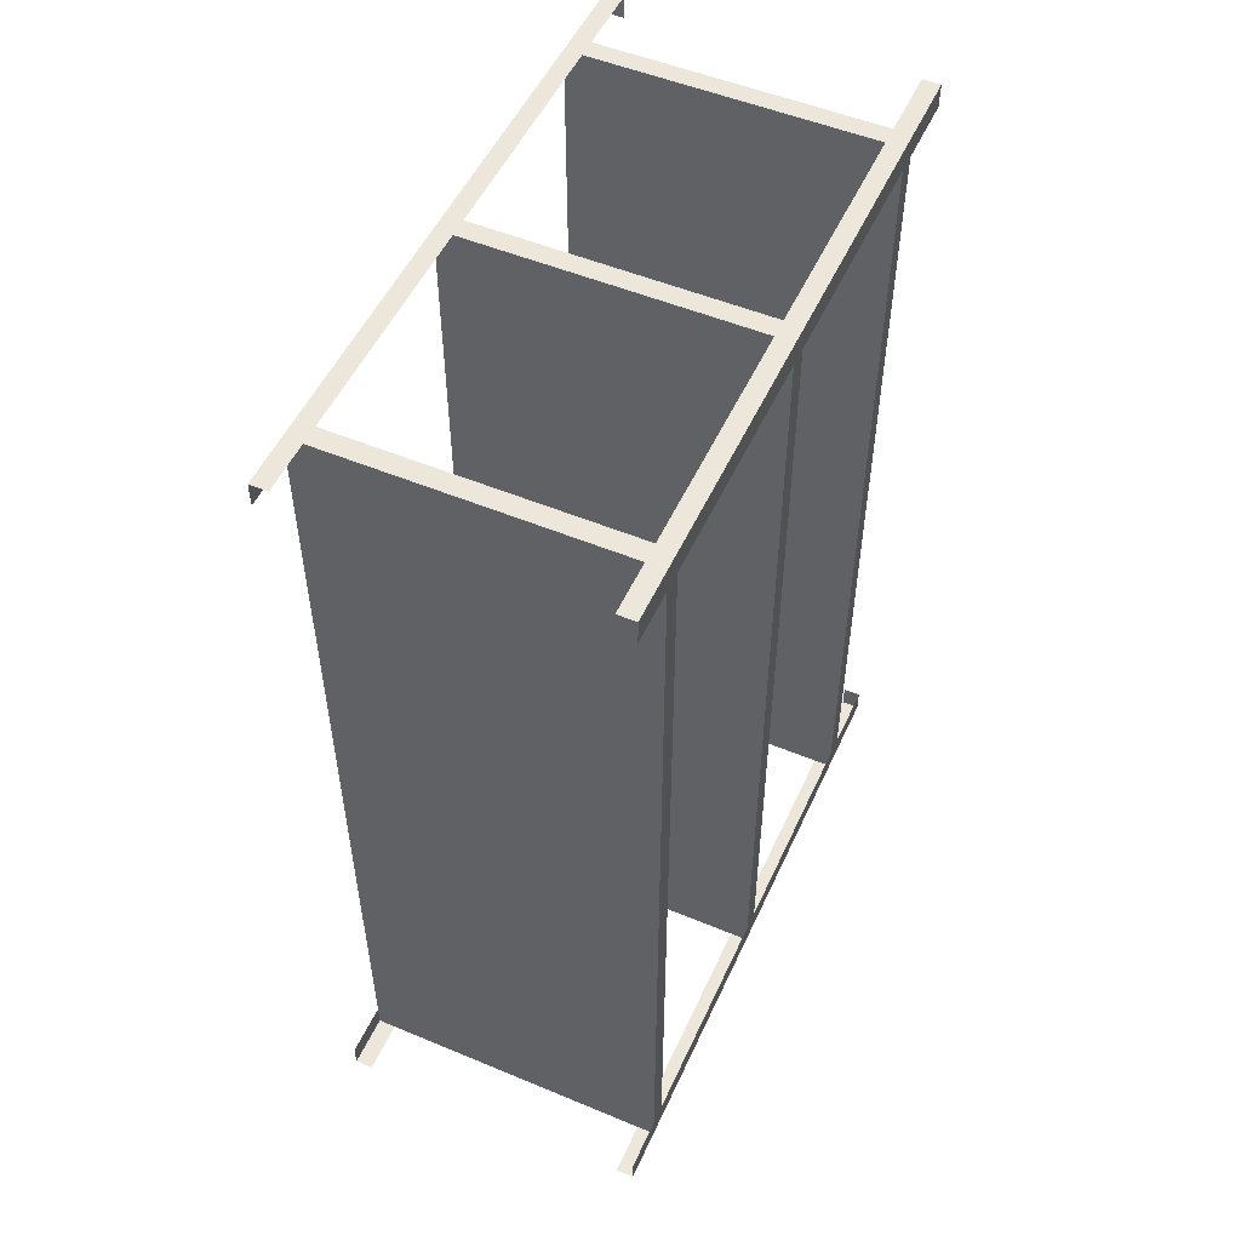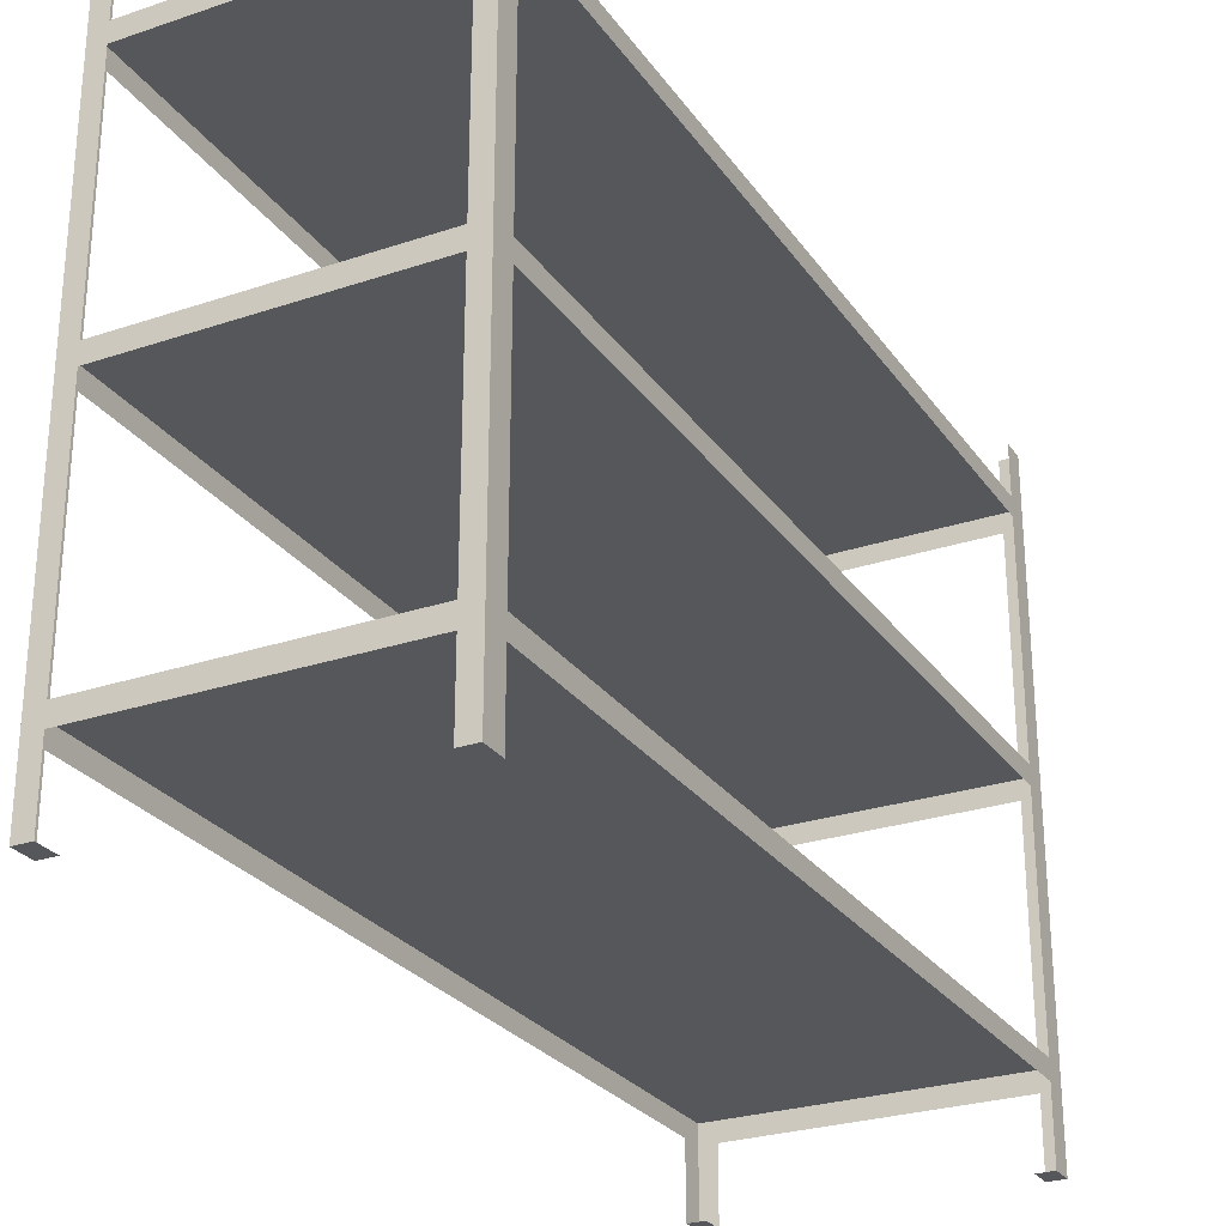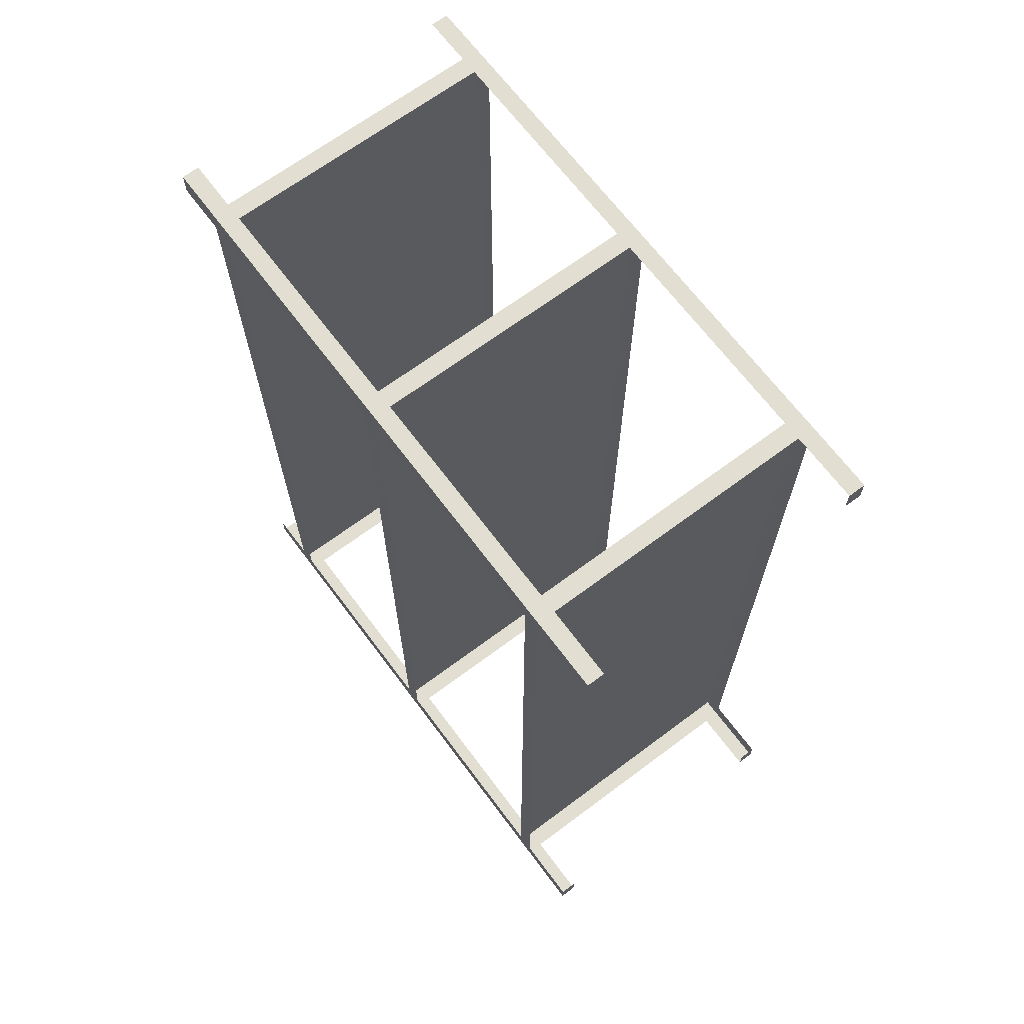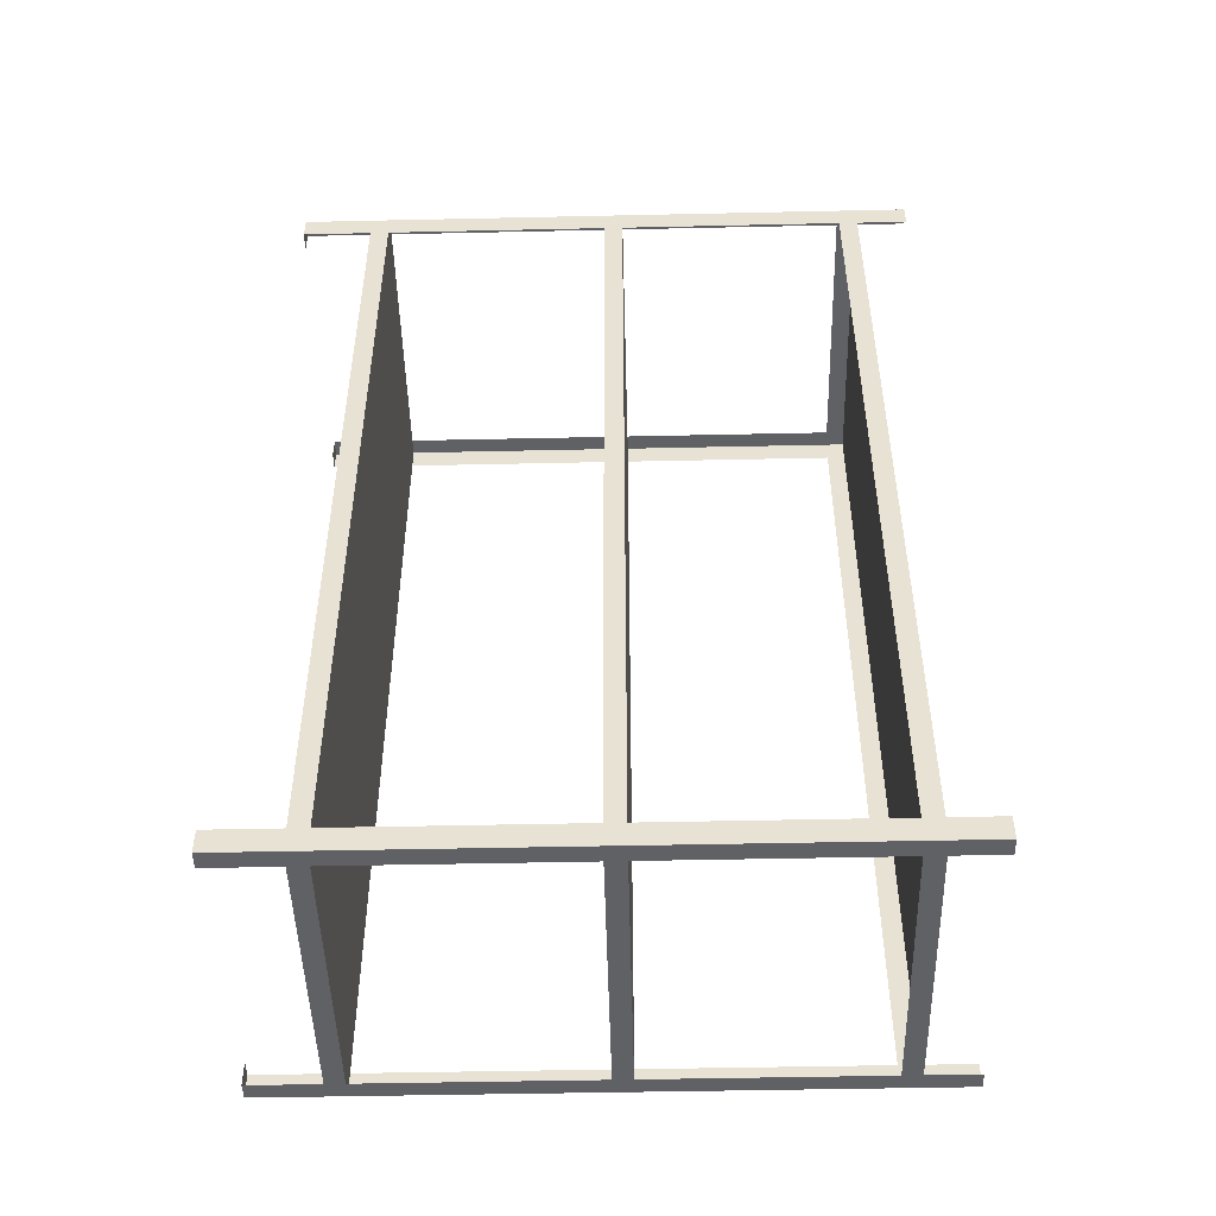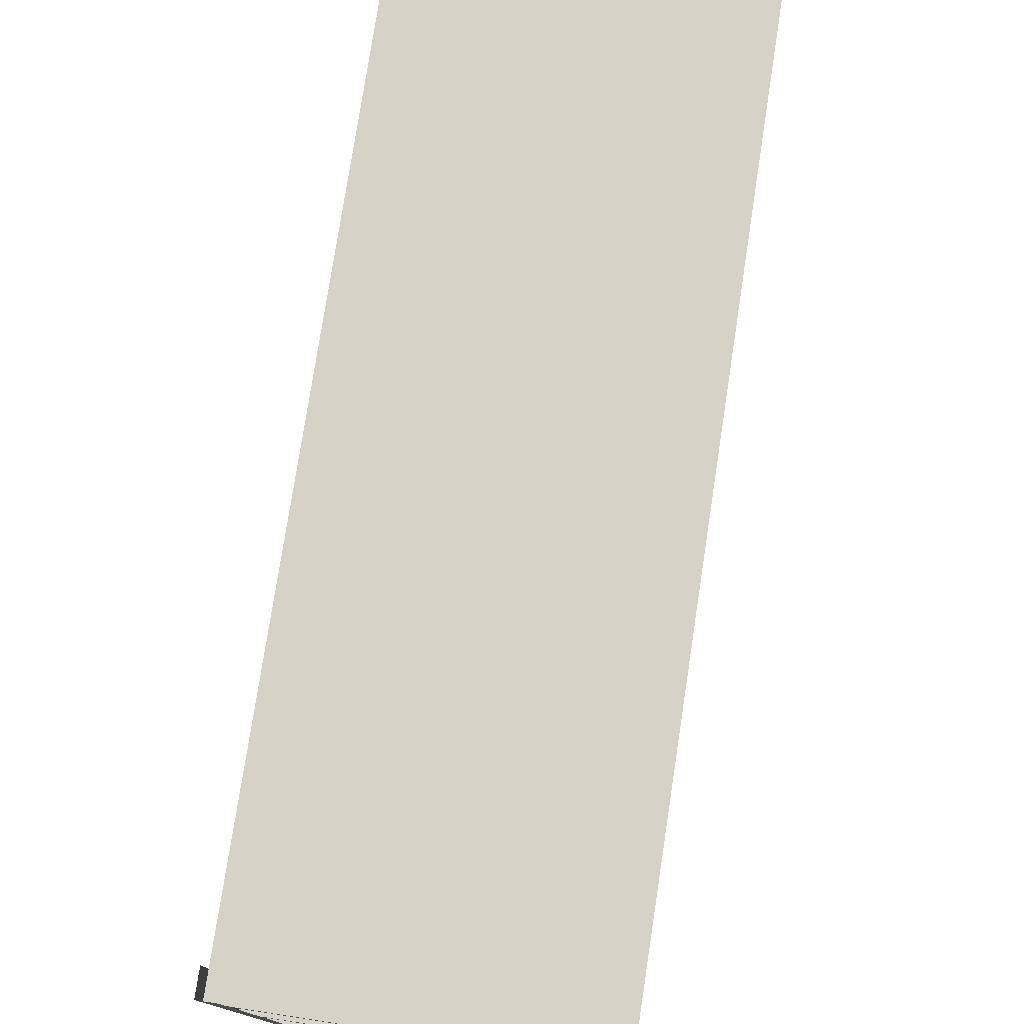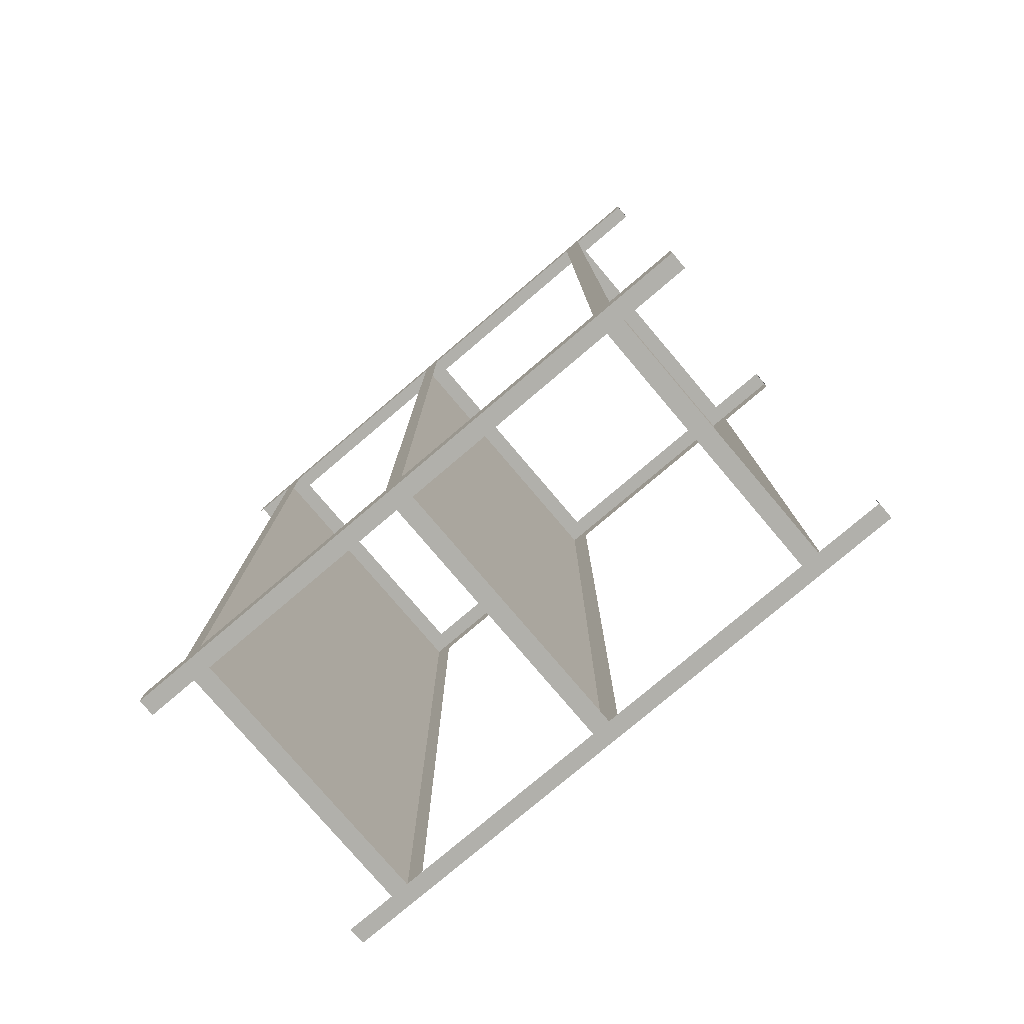
<metadata>
{"format":"obj","ext":"obj","renderer":"f3d","projection":"perspective","resolution":1024,"background":"white","views":[{"elev":52.0,"azim":-155.8,"up":"+Z"},{"elev":-27.0,"azim":-152.5,"up":"+Y"},{"elev":67.5,"azim":-36.8,"up":"+Z"},{"elev":-48.3,"azim":91.4,"up":"+Z"},{"elev":77.3,"azim":8.7,"up":"+Y"},{"elev":-78.5,"azim":-49.7,"up":"+Z"}]}
</metadata>
<code>
o Cubo.003_Cubo
v 4.929 0.06317 5.315
v 4.929 3.041 5.315
v 4.929 0.06317 1.088
v 4.929 3.041 1.088
v 6.395 0.06317 5.315
v 6.395 3.041 5.315
v 6.395 0.06317 1.088
v 6.395 3.041 1.088
v 4.929 0.06317 1.201
v 4.929 0.06317 5.201
v 4.929 0.3939 5.315
v 4.929 1.552 5.315
v 4.929 2.71 5.315
v 4.929 3.041 5.201
v 4.929 3.041 1.201
v 4.929 2.71 1.088
v 4.929 1.552 1.088
v 4.929 0.3939 1.088
v 6.312 0.06317 1.088
v 5.012 0.06317 1.088
v 5.012 3.041 1.088
v 6.312 3.041 1.088
v 6.395 2.71 1.088
v 6.395 1.552 1.088
v 6.395 0.3939 1.088
v 6.395 0.06317 5.201
v 6.395 0.06317 1.201
v 6.395 3.041 1.201
v 6.395 3.041 5.201
v 6.395 2.71 5.315
v 6.395 1.552 5.315
v 6.395 0.3939 5.315
v 5.012 0.06317 5.315
v 6.312 0.06317 5.315
v 6.312 3.041 5.315
v 5.012 3.041 5.315
v 5.012 0.06317 1.201
v 5.012 0.06317 5.201
v 6.312 0.06317 1.201
v 6.312 0.06317 5.201
v 6.312 0.3939 5.315
v 5.662 0.3939 5.315
v 5.012 0.3939 5.315
v 6.312 1.552 5.315
v 5.662 1.552 5.315
v 5.012 1.552 5.315
v 6.312 2.71 5.315
v 5.662 2.71 5.315
v 5.012 2.71 5.315
v 6.395 0.3939 1.201
v 6.395 0.3939 3.201
v 6.395 0.3939 5.201
v 6.395 1.552 1.201
v 6.395 1.552 3.201
v 6.395 1.552 5.201
v 6.395 2.71 1.201
v 6.395 2.71 3.201
v 6.395 2.71 5.201
v 5.012 0.3939 1.088
v 5.662 0.3939 1.088
v 6.312 0.3939 1.088
v 5.012 1.552 1.088
v 5.662 1.552 1.088
v 6.312 1.552 1.088
v 5.012 2.71 1.088
v 5.662 2.71 1.088
v 6.312 2.71 1.088
v 4.929 0.3939 5.201
v 4.929 0.3939 3.201
v 4.929 0.3939 1.201
v 4.929 1.552 5.201
v 4.929 1.552 3.201
v 4.929 1.552 1.201
v 4.929 2.71 5.201
v 4.929 2.71 3.201
v 4.929 2.71 1.201
v 5.012 0.483 5.315
v 4.929 0.483 5.315
v 6.395 0.483 5.315
v 6.312 0.483 5.315
v 5.662 0.483 5.315
v 6.395 0.483 5.201
v 6.395 0.483 1.088
v 6.395 0.483 1.201
v 6.395 0.483 3.201
v 6.312 0.483 1.088
v 4.929 0.483 1.088
v 5.012 0.483 1.088
v 5.662 0.483 1.088
v 4.929 0.483 1.201
v 4.929 0.483 5.201
v 4.929 0.483 3.201
v 5.012 1.641 5.315
v 4.929 1.641 5.315
v 6.395 1.641 5.315
v 6.312 1.641 5.315
v 5.662 1.641 5.315
v 6.395 1.641 5.201
v 6.395 1.641 1.088
v 6.395 1.641 1.201
v 6.395 1.641 3.201
v 6.312 1.641 1.088
v 4.929 1.641 1.088
v 5.012 1.641 1.088
v 5.662 1.641 1.088
v 4.929 1.641 1.201
v 4.929 1.641 5.201
v 4.929 1.641 3.201
v 5.012 2.8 5.315
v 4.929 2.8 5.315
v 6.395 2.8 5.315
v 6.312 2.8 5.315
v 5.662 2.8 5.315
v 6.395 2.8 5.201
v 6.395 2.8 1.088
v 6.395 2.8 1.201
v 6.395 2.8 3.201
v 6.312 2.8 1.088
v 4.929 2.8 1.088
v 5.012 2.8 1.088
v 5.662 2.8 1.088
v 4.929 2.8 1.201
v 4.929 2.8 5.201
v 4.929 2.8 3.201
f 76 15 4 16
f 67 22 8 23
f 58 29 6 30
f 49 36 2 13
f 40 26 5 34
f 10 38 33 1
f 3 20 37 9
f 19 7 27 39
f 33 43 11 1
f 43 46 12 11
f 46 49 13 12
f 5 32 41 34
f 32 31 44 41
f 31 30 47 44
f 30 6 35 47
f 26 52 32 5
f 52 55 31 32
f 55 58 30 31
f 7 25 50 27
f 25 24 53 50
f 24 23 56 53
f 23 8 28 56
f 19 61 25 7
f 61 64 24 25
f 64 67 23 24
f 3 18 59 20
f 18 17 62 59
f 17 16 65 62
f 16 4 21 65
f 9 70 18 3
f 70 73 17 18
f 73 76 16 17
f 1 11 68 10
f 11 12 71 68
f 12 13 74 71
f 13 2 14 74
f 70 18 87 90
f 81 77 78 91 92 90 87 88 89 86 83 84 85 82 79 80
f 61 25 83 86
f 52 32 79 82
f 43 11 78 77
f 11 68 91 78
f 18 59 88 87
f 25 50 84 83
f 32 41 80 79
f 68 69 92 91
f 59 60 89 88
f 50 51 85 84
f 41 42 81 80
f 69 70 90 92
f 60 61 86 89
f 51 52 82 85
f 42 43 77 81
f 12 71 107 94
f 58 30 111 114
f 97 93 94 107 108 106 103 104 105 102 99 100 101 98 95 96
f 44 45 97 96
f 71 72 108 107
f 64 24 99 102
f 45 46 93 97
f 72 73 106 108
f 17 62 104 103
f 62 63 105 104
f 55 31 95 98
f 63 64 102 105
f 24 53 100 99
f 53 54 101 100
f 46 12 94 93
f 54 55 98 101
f 73 17 103 106
f 31 44 96 95
f 113 109 110 123 124 122 119 120 121 118 115 116 117 114 111 112
f 66 67 118 121
f 23 56 116 115
f 56 57 117 116
f 49 13 110 109
f 57 58 114 117
f 76 16 119 122
f 30 47 112 111
f 13 74 123 110
f 47 48 113 112
f 74 75 124 123
f 48 49 109 113
f 67 23 115 118
f 75 76 122 124
f 16 65 120 119
f 65 66 121 120

</code>
